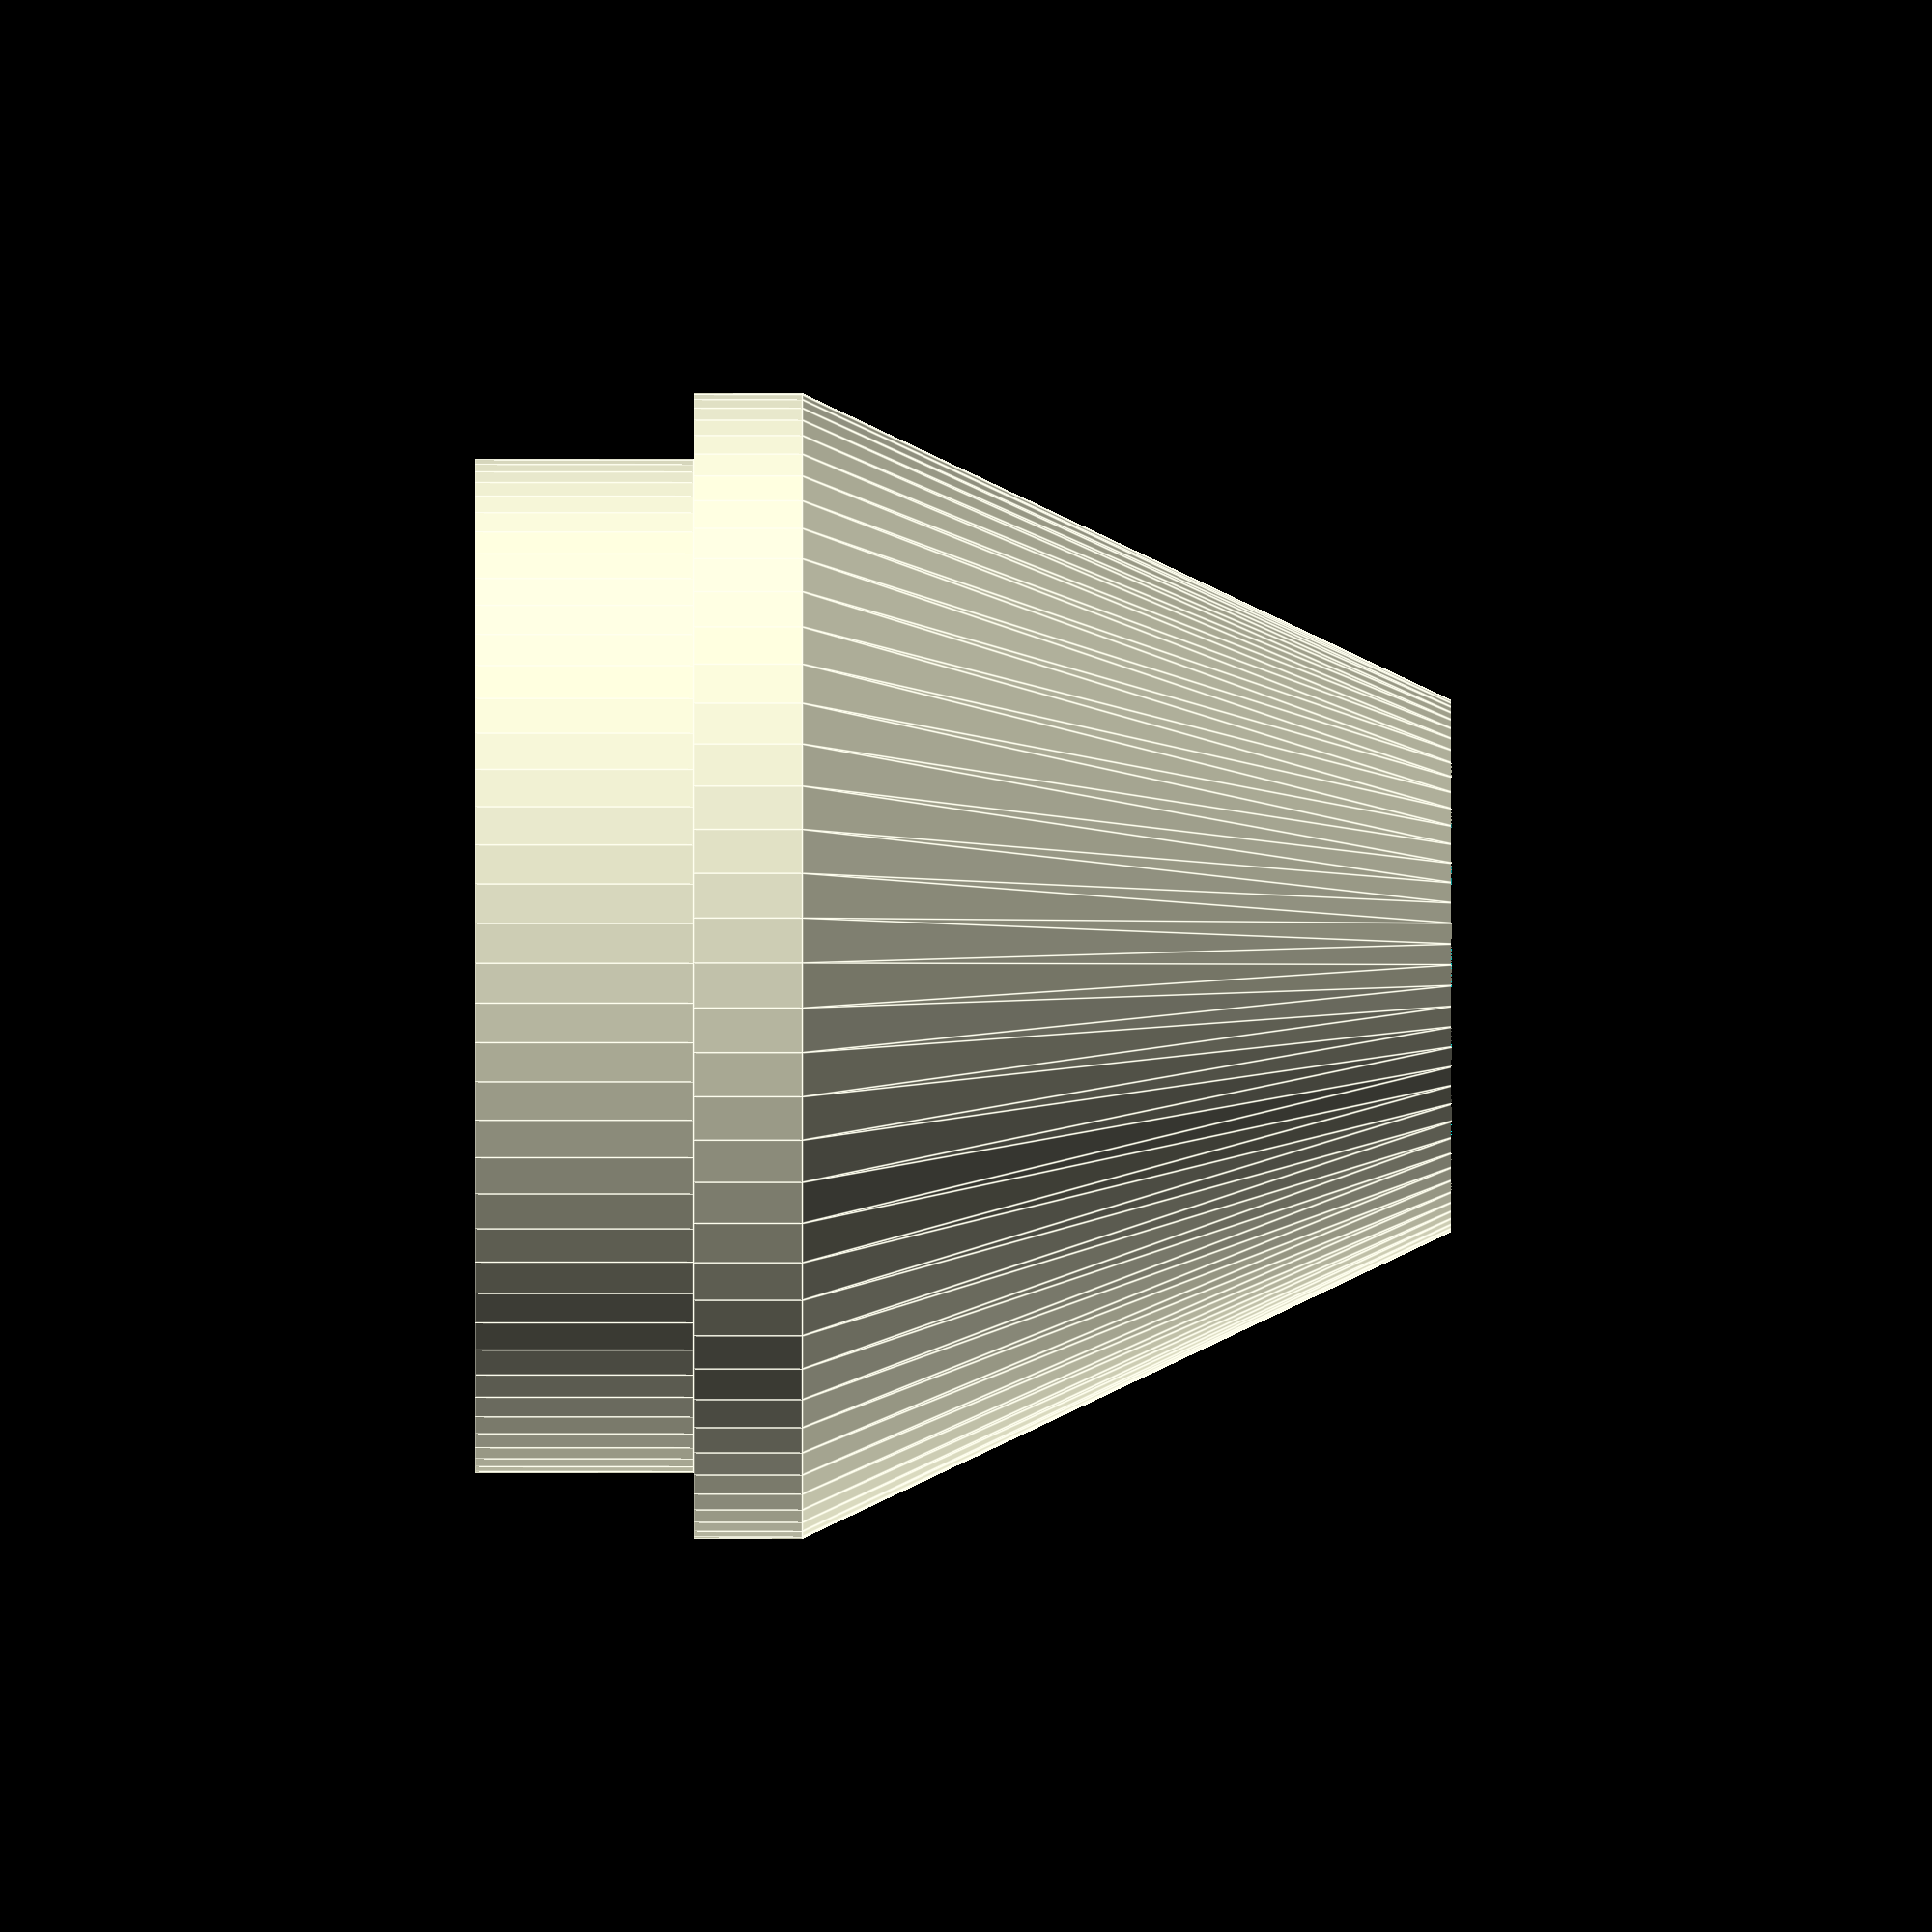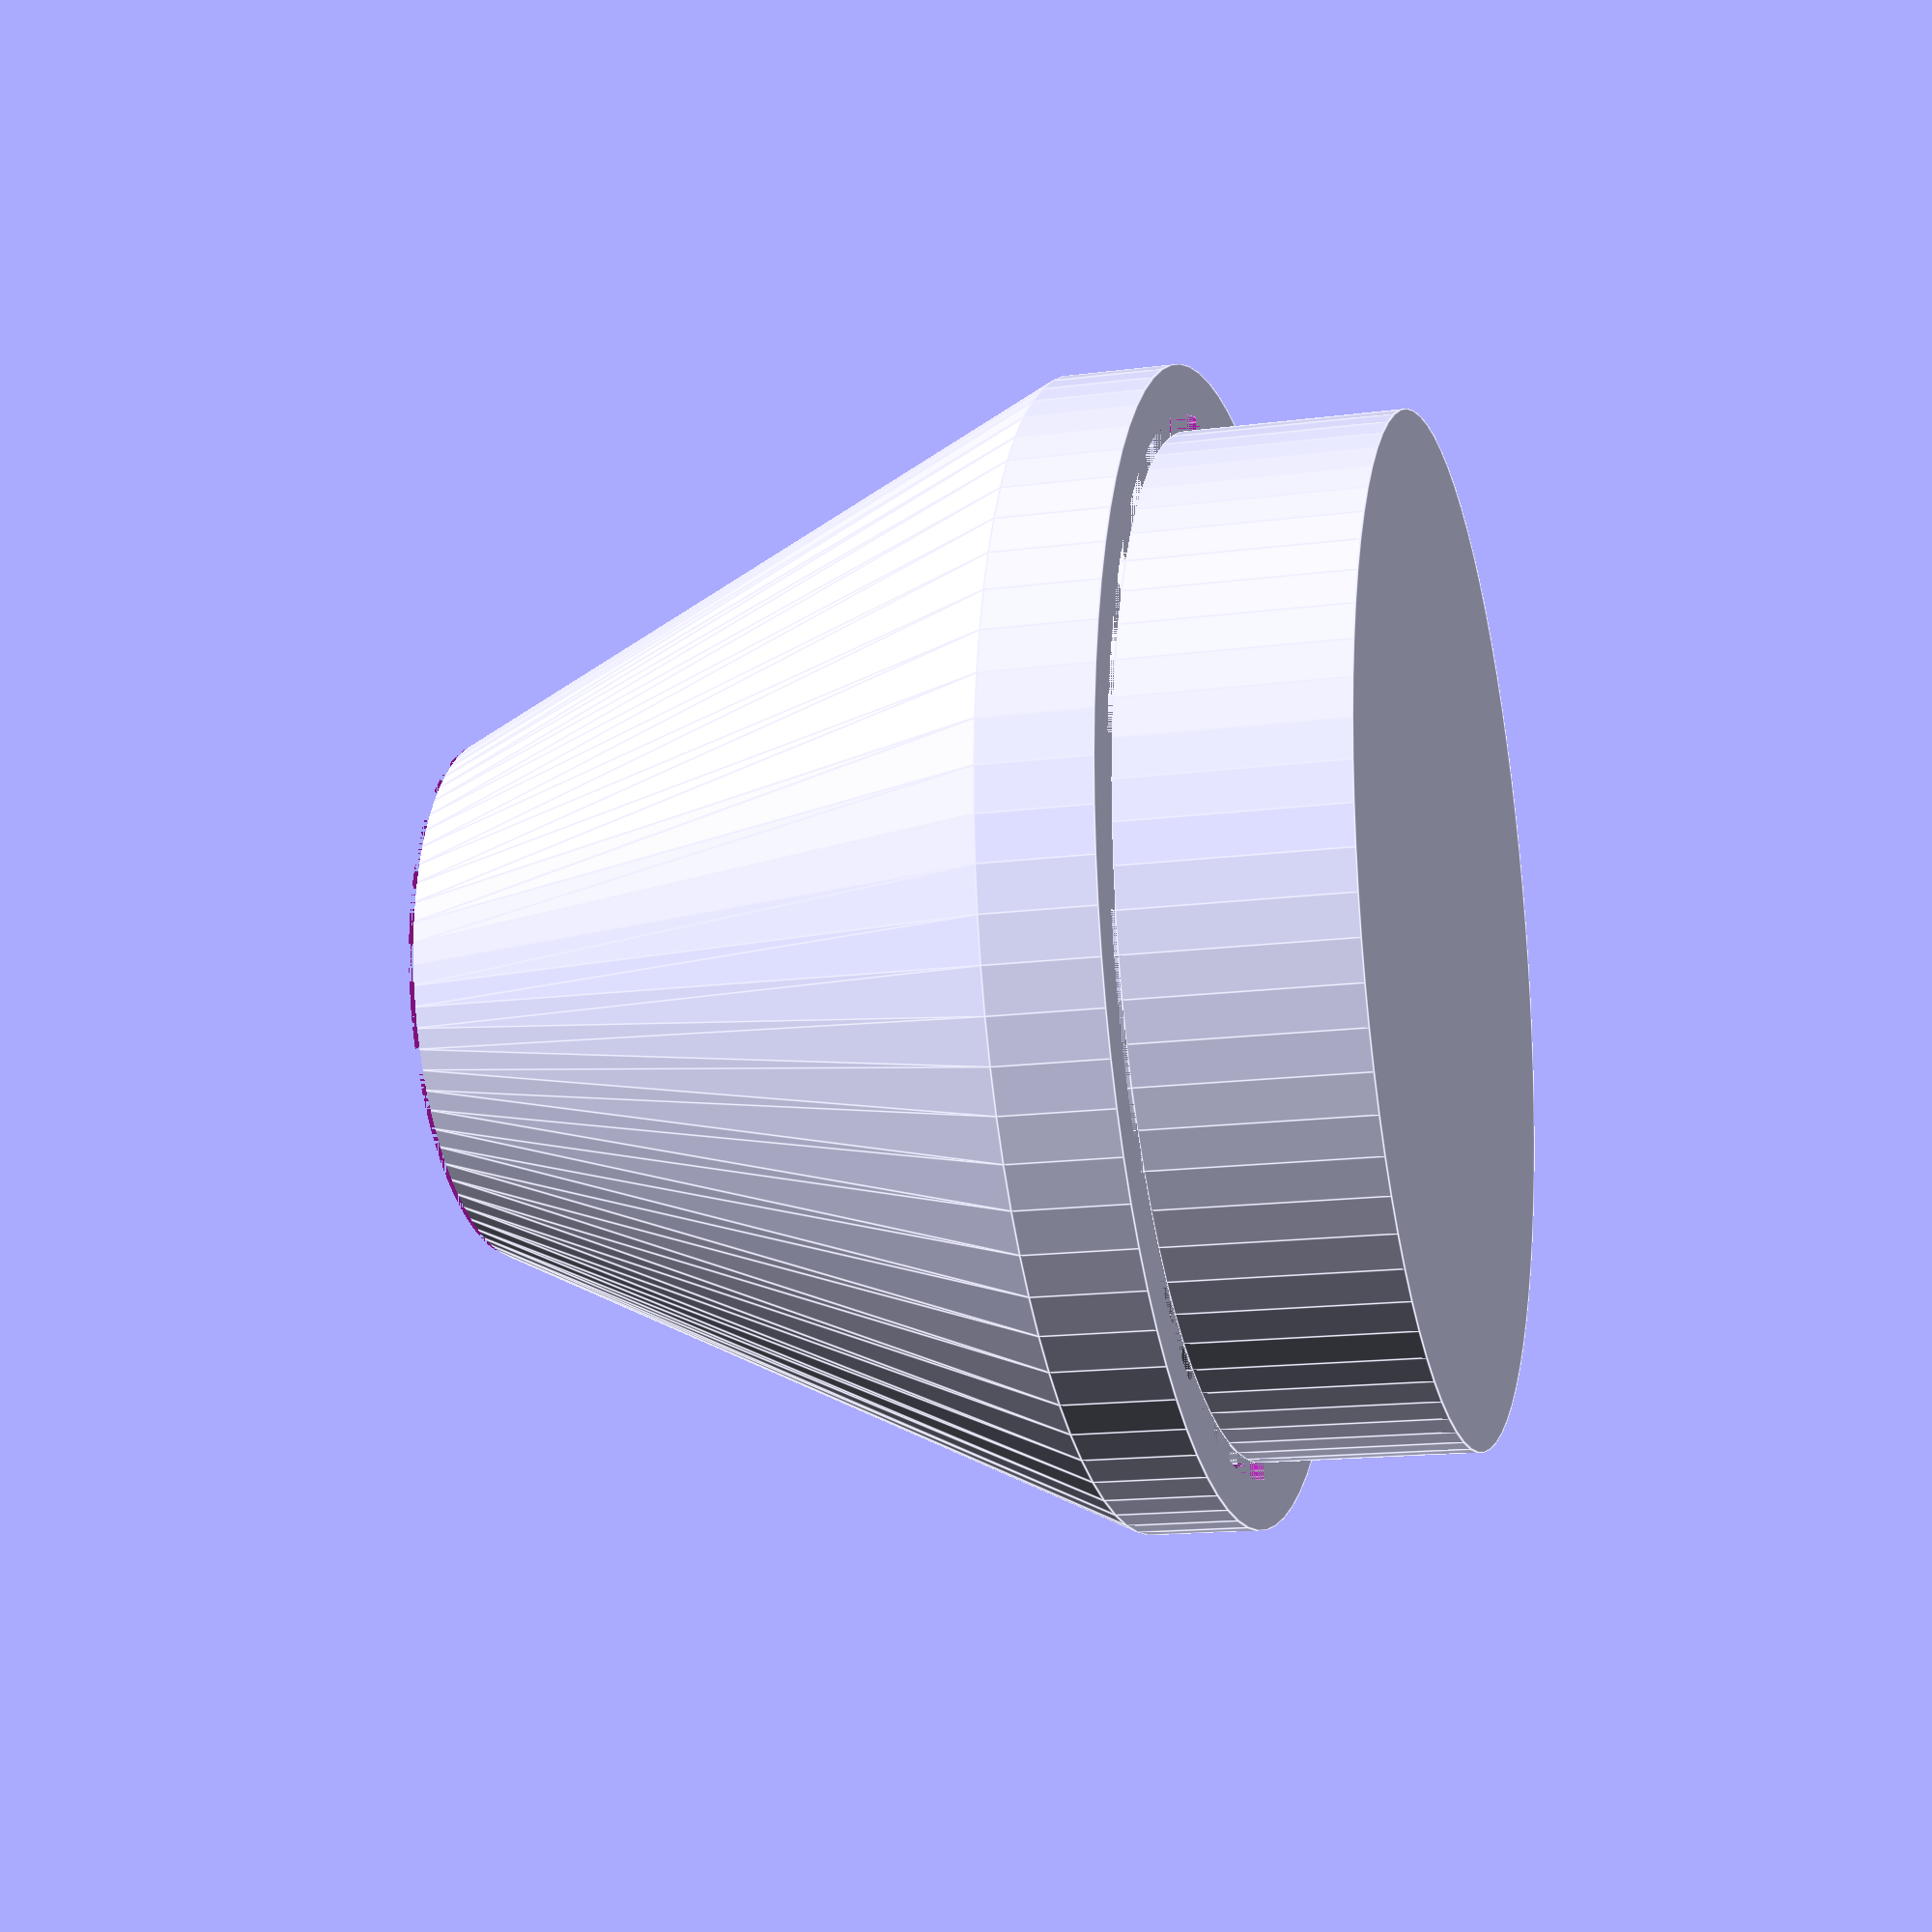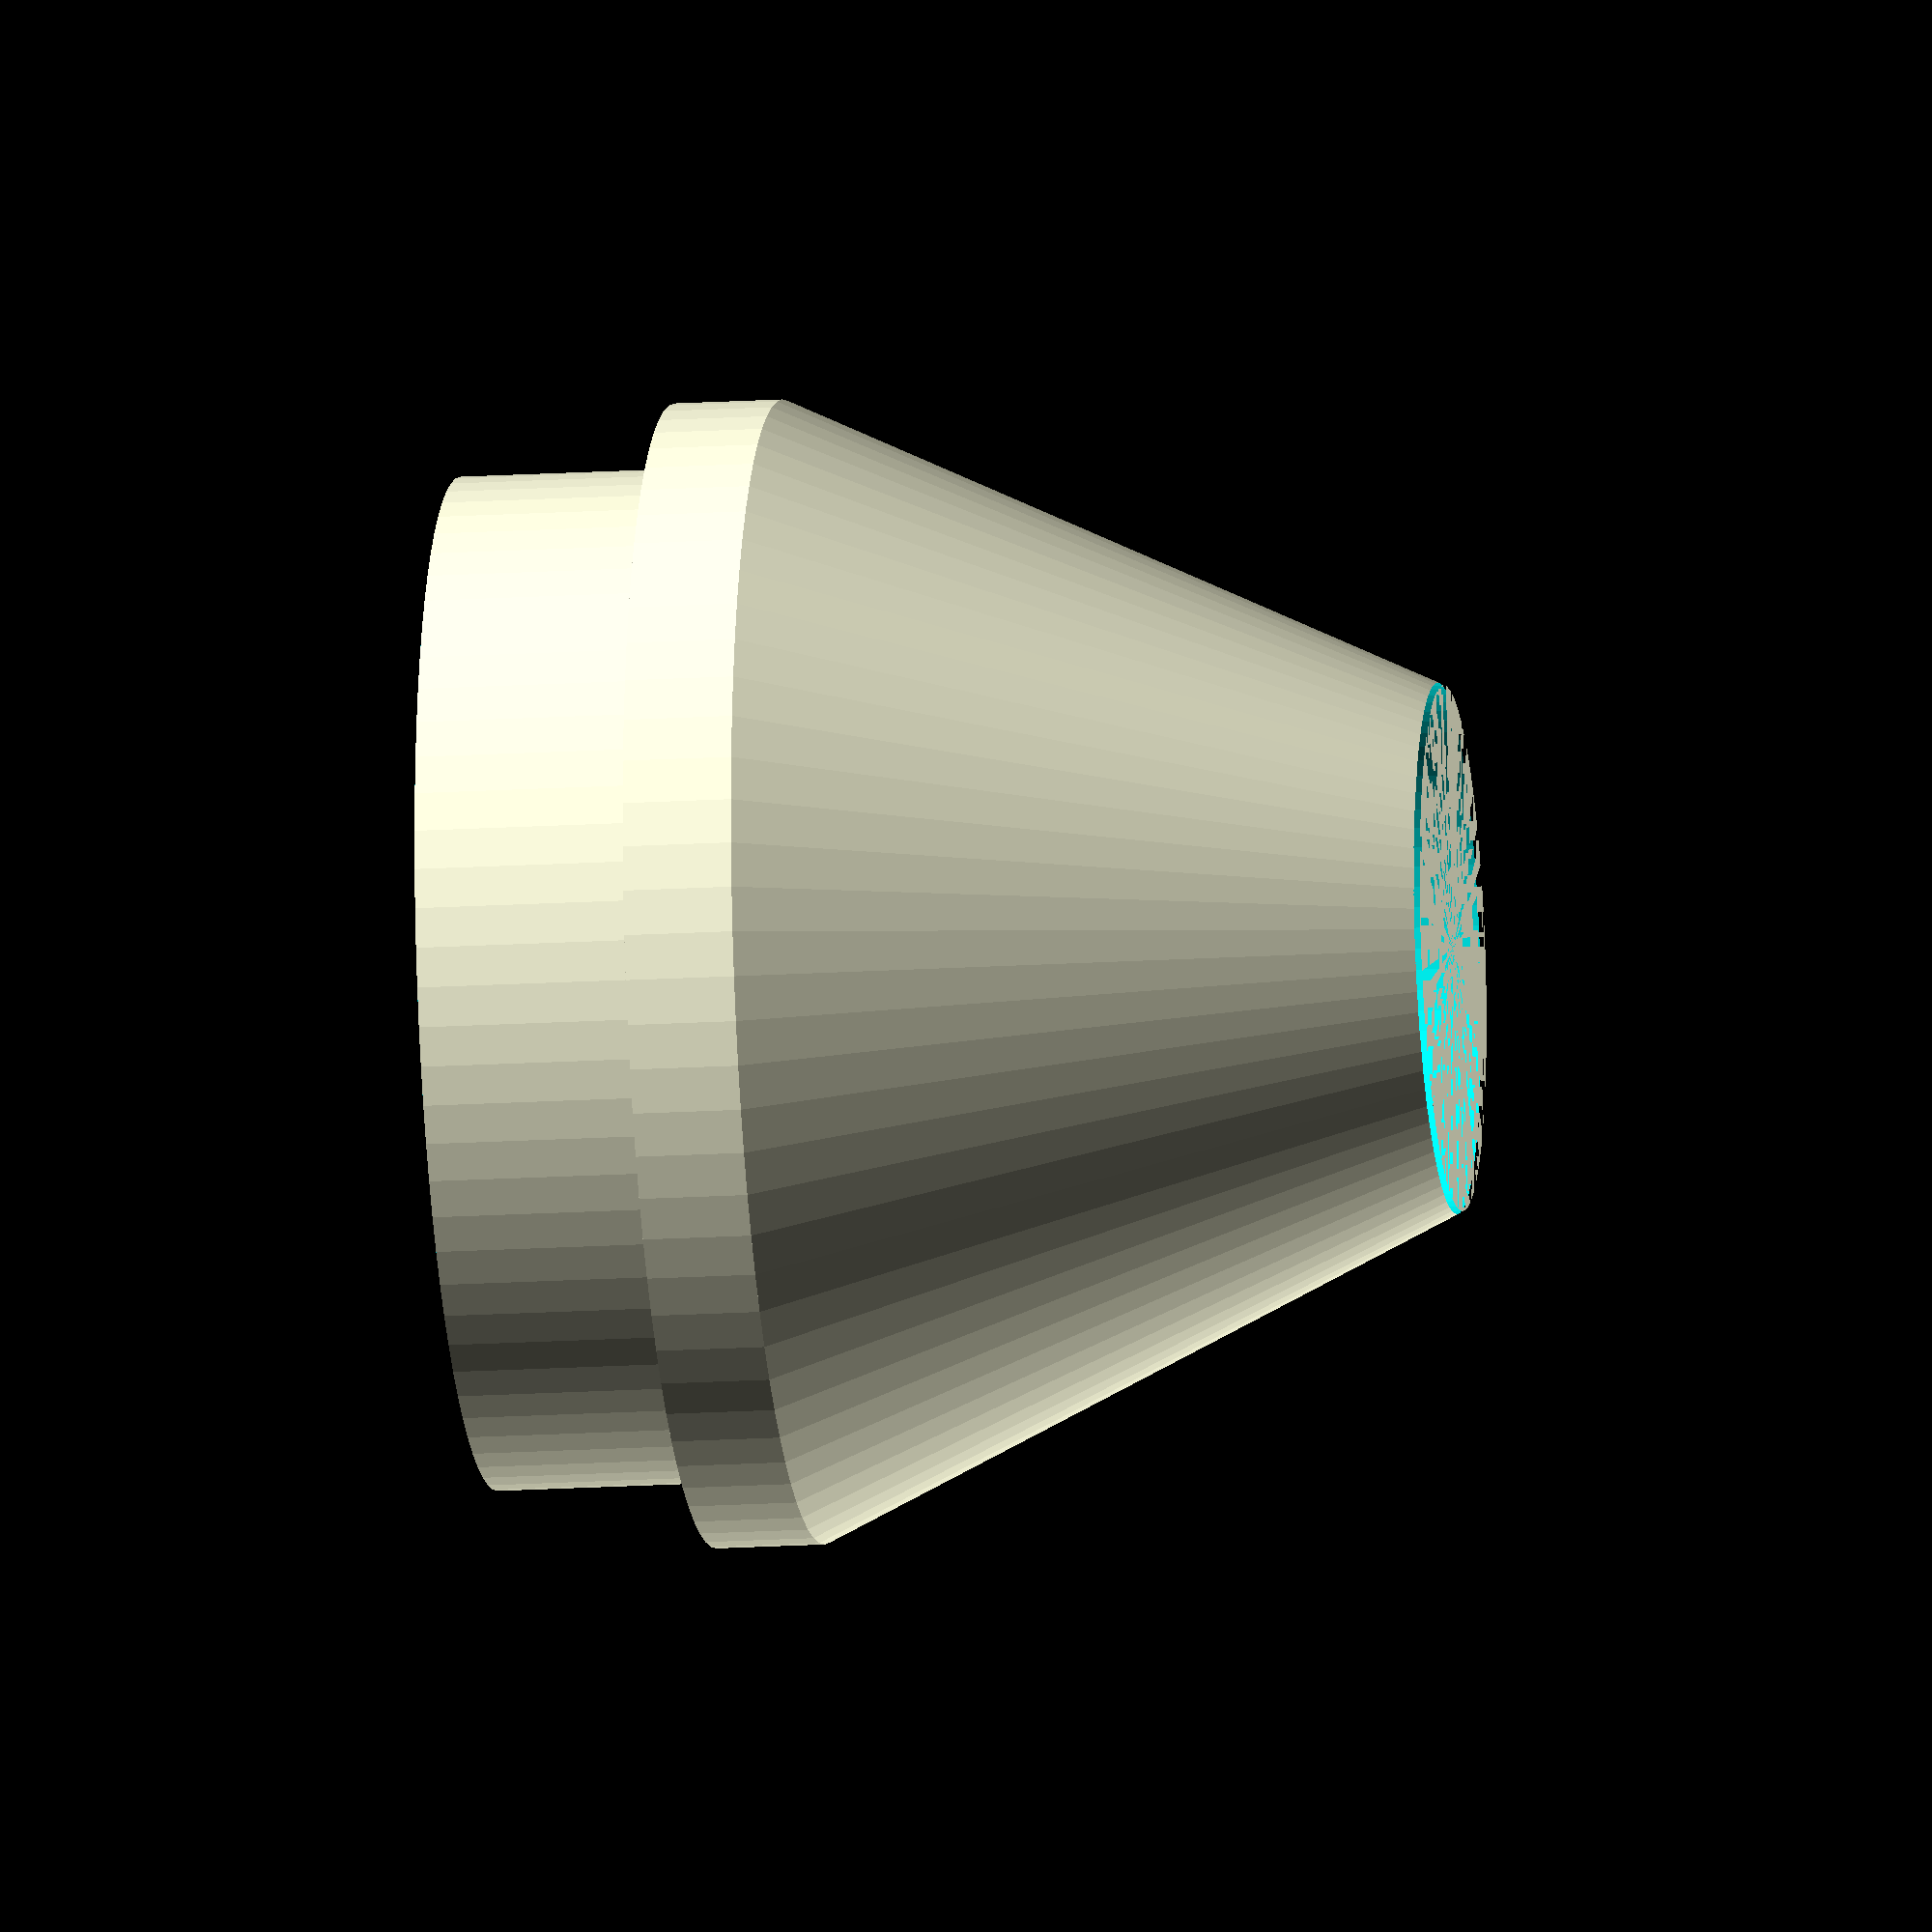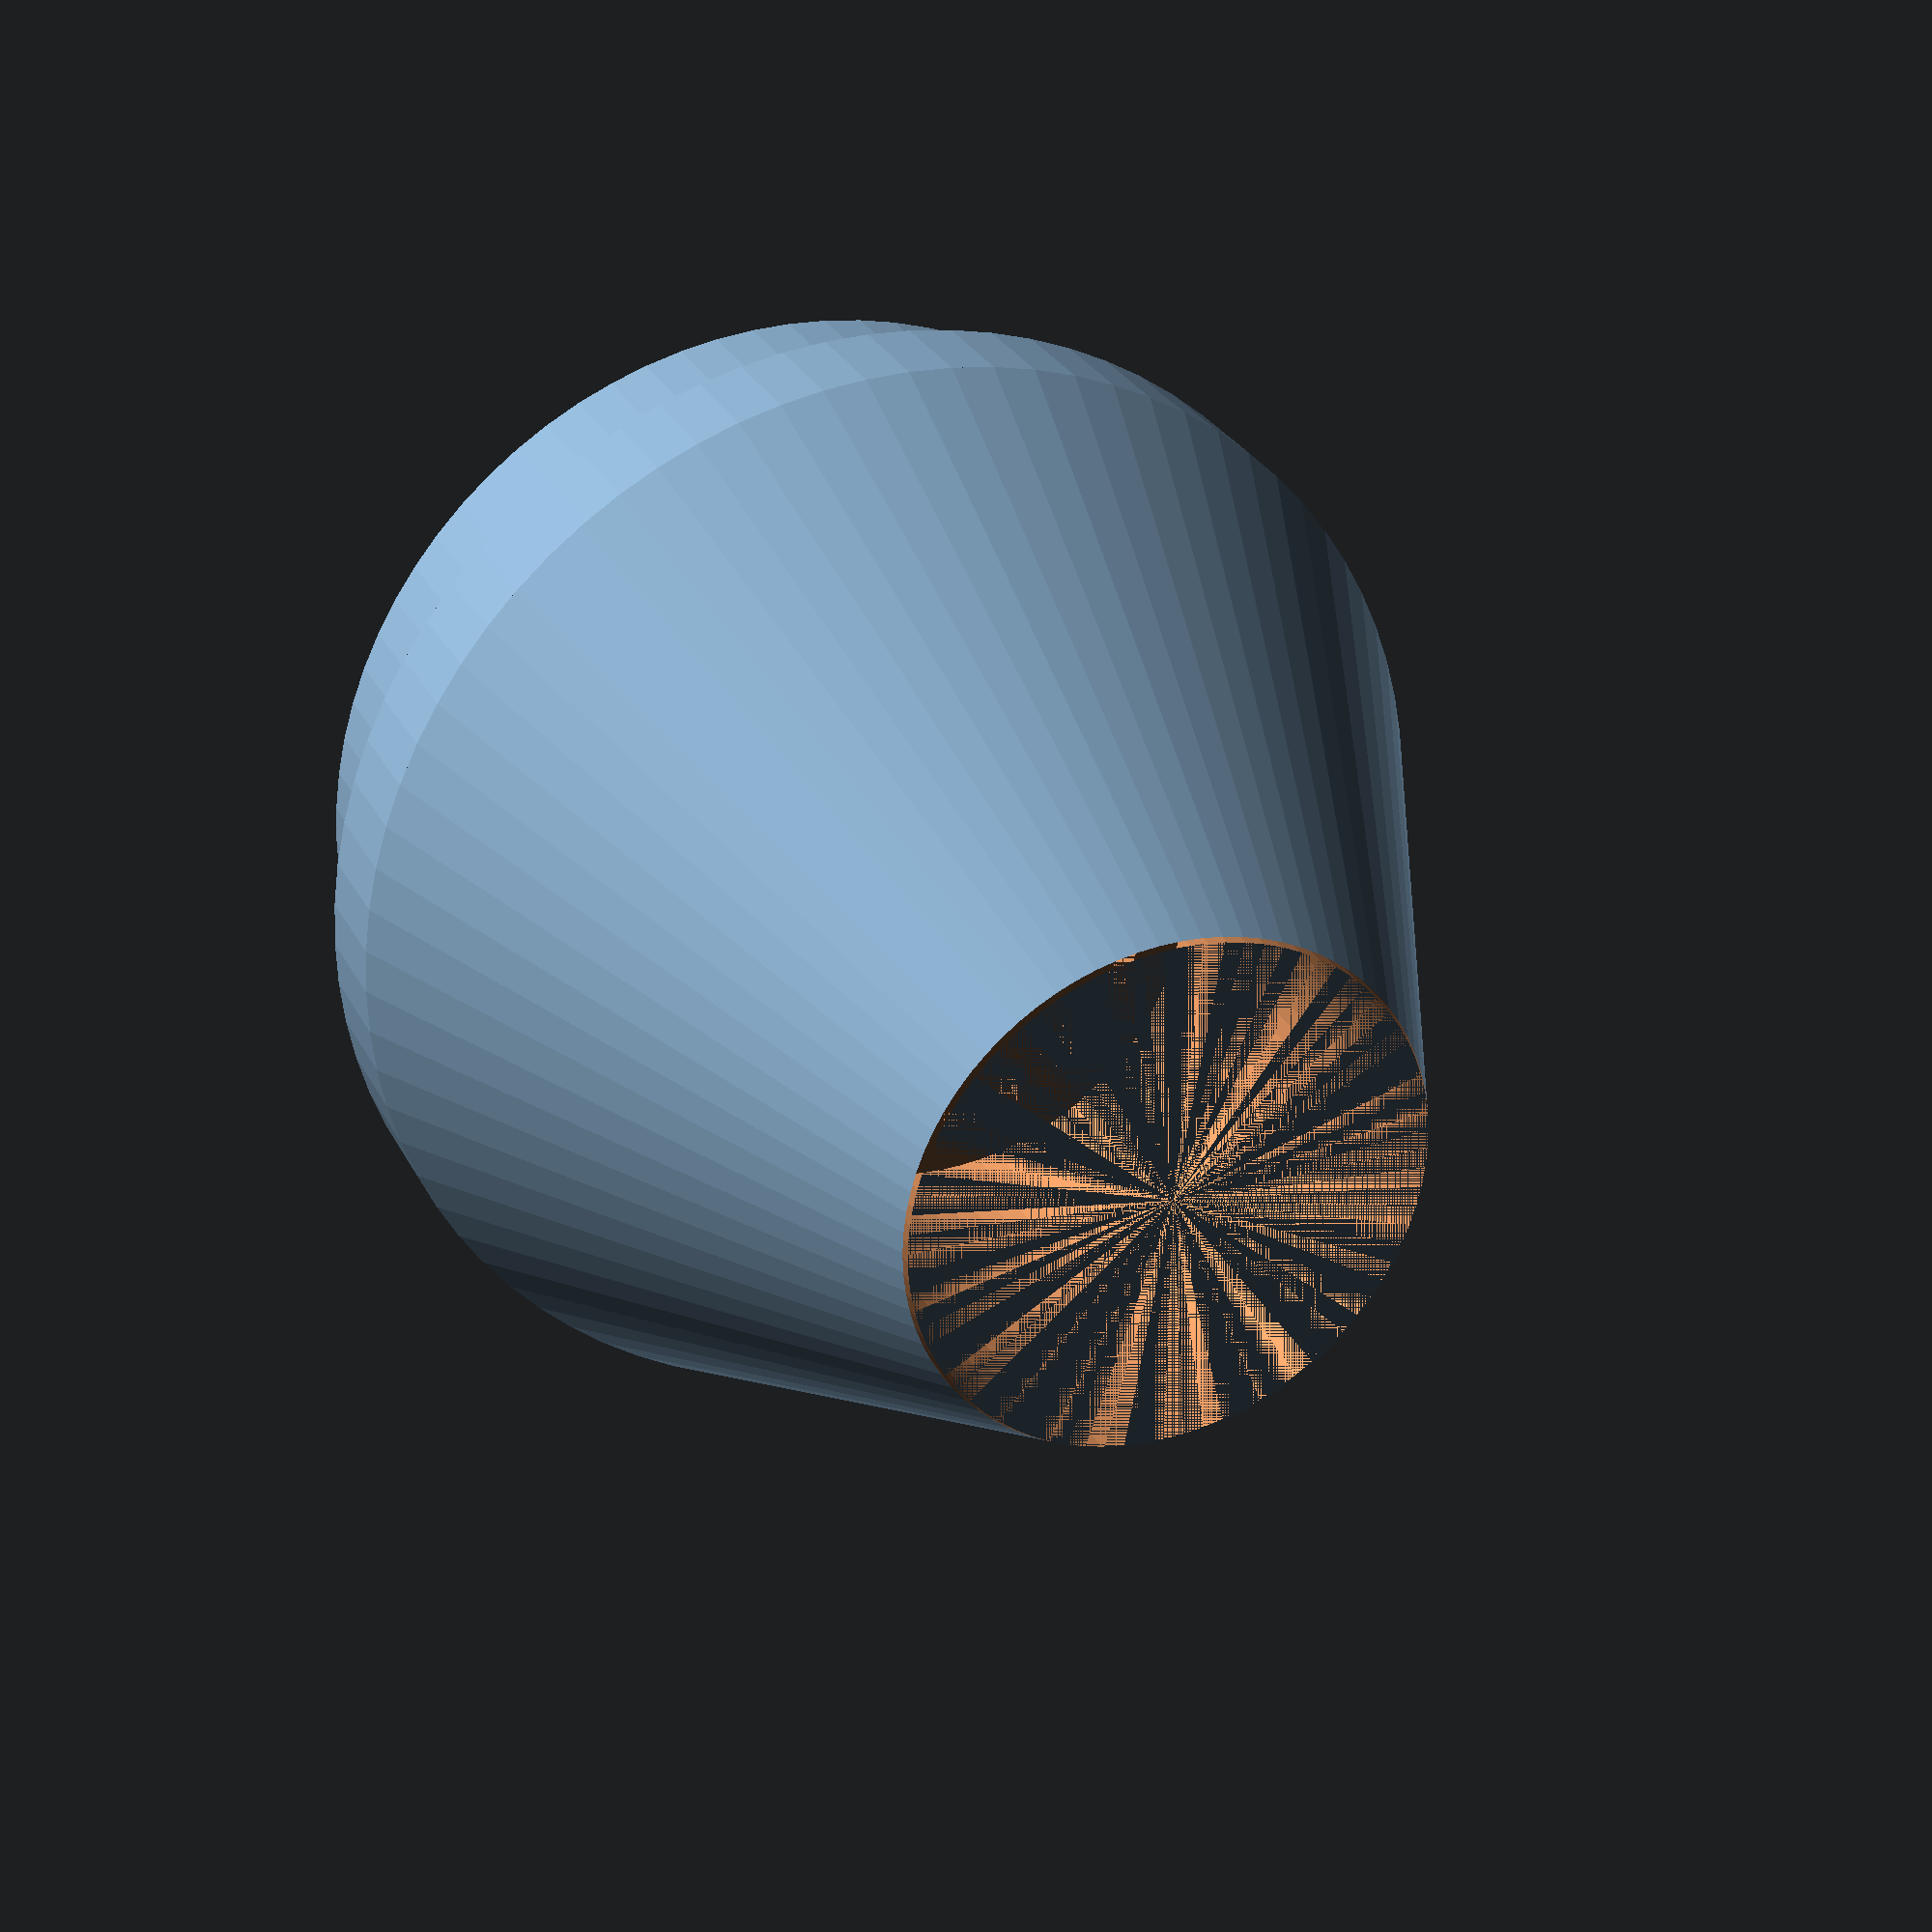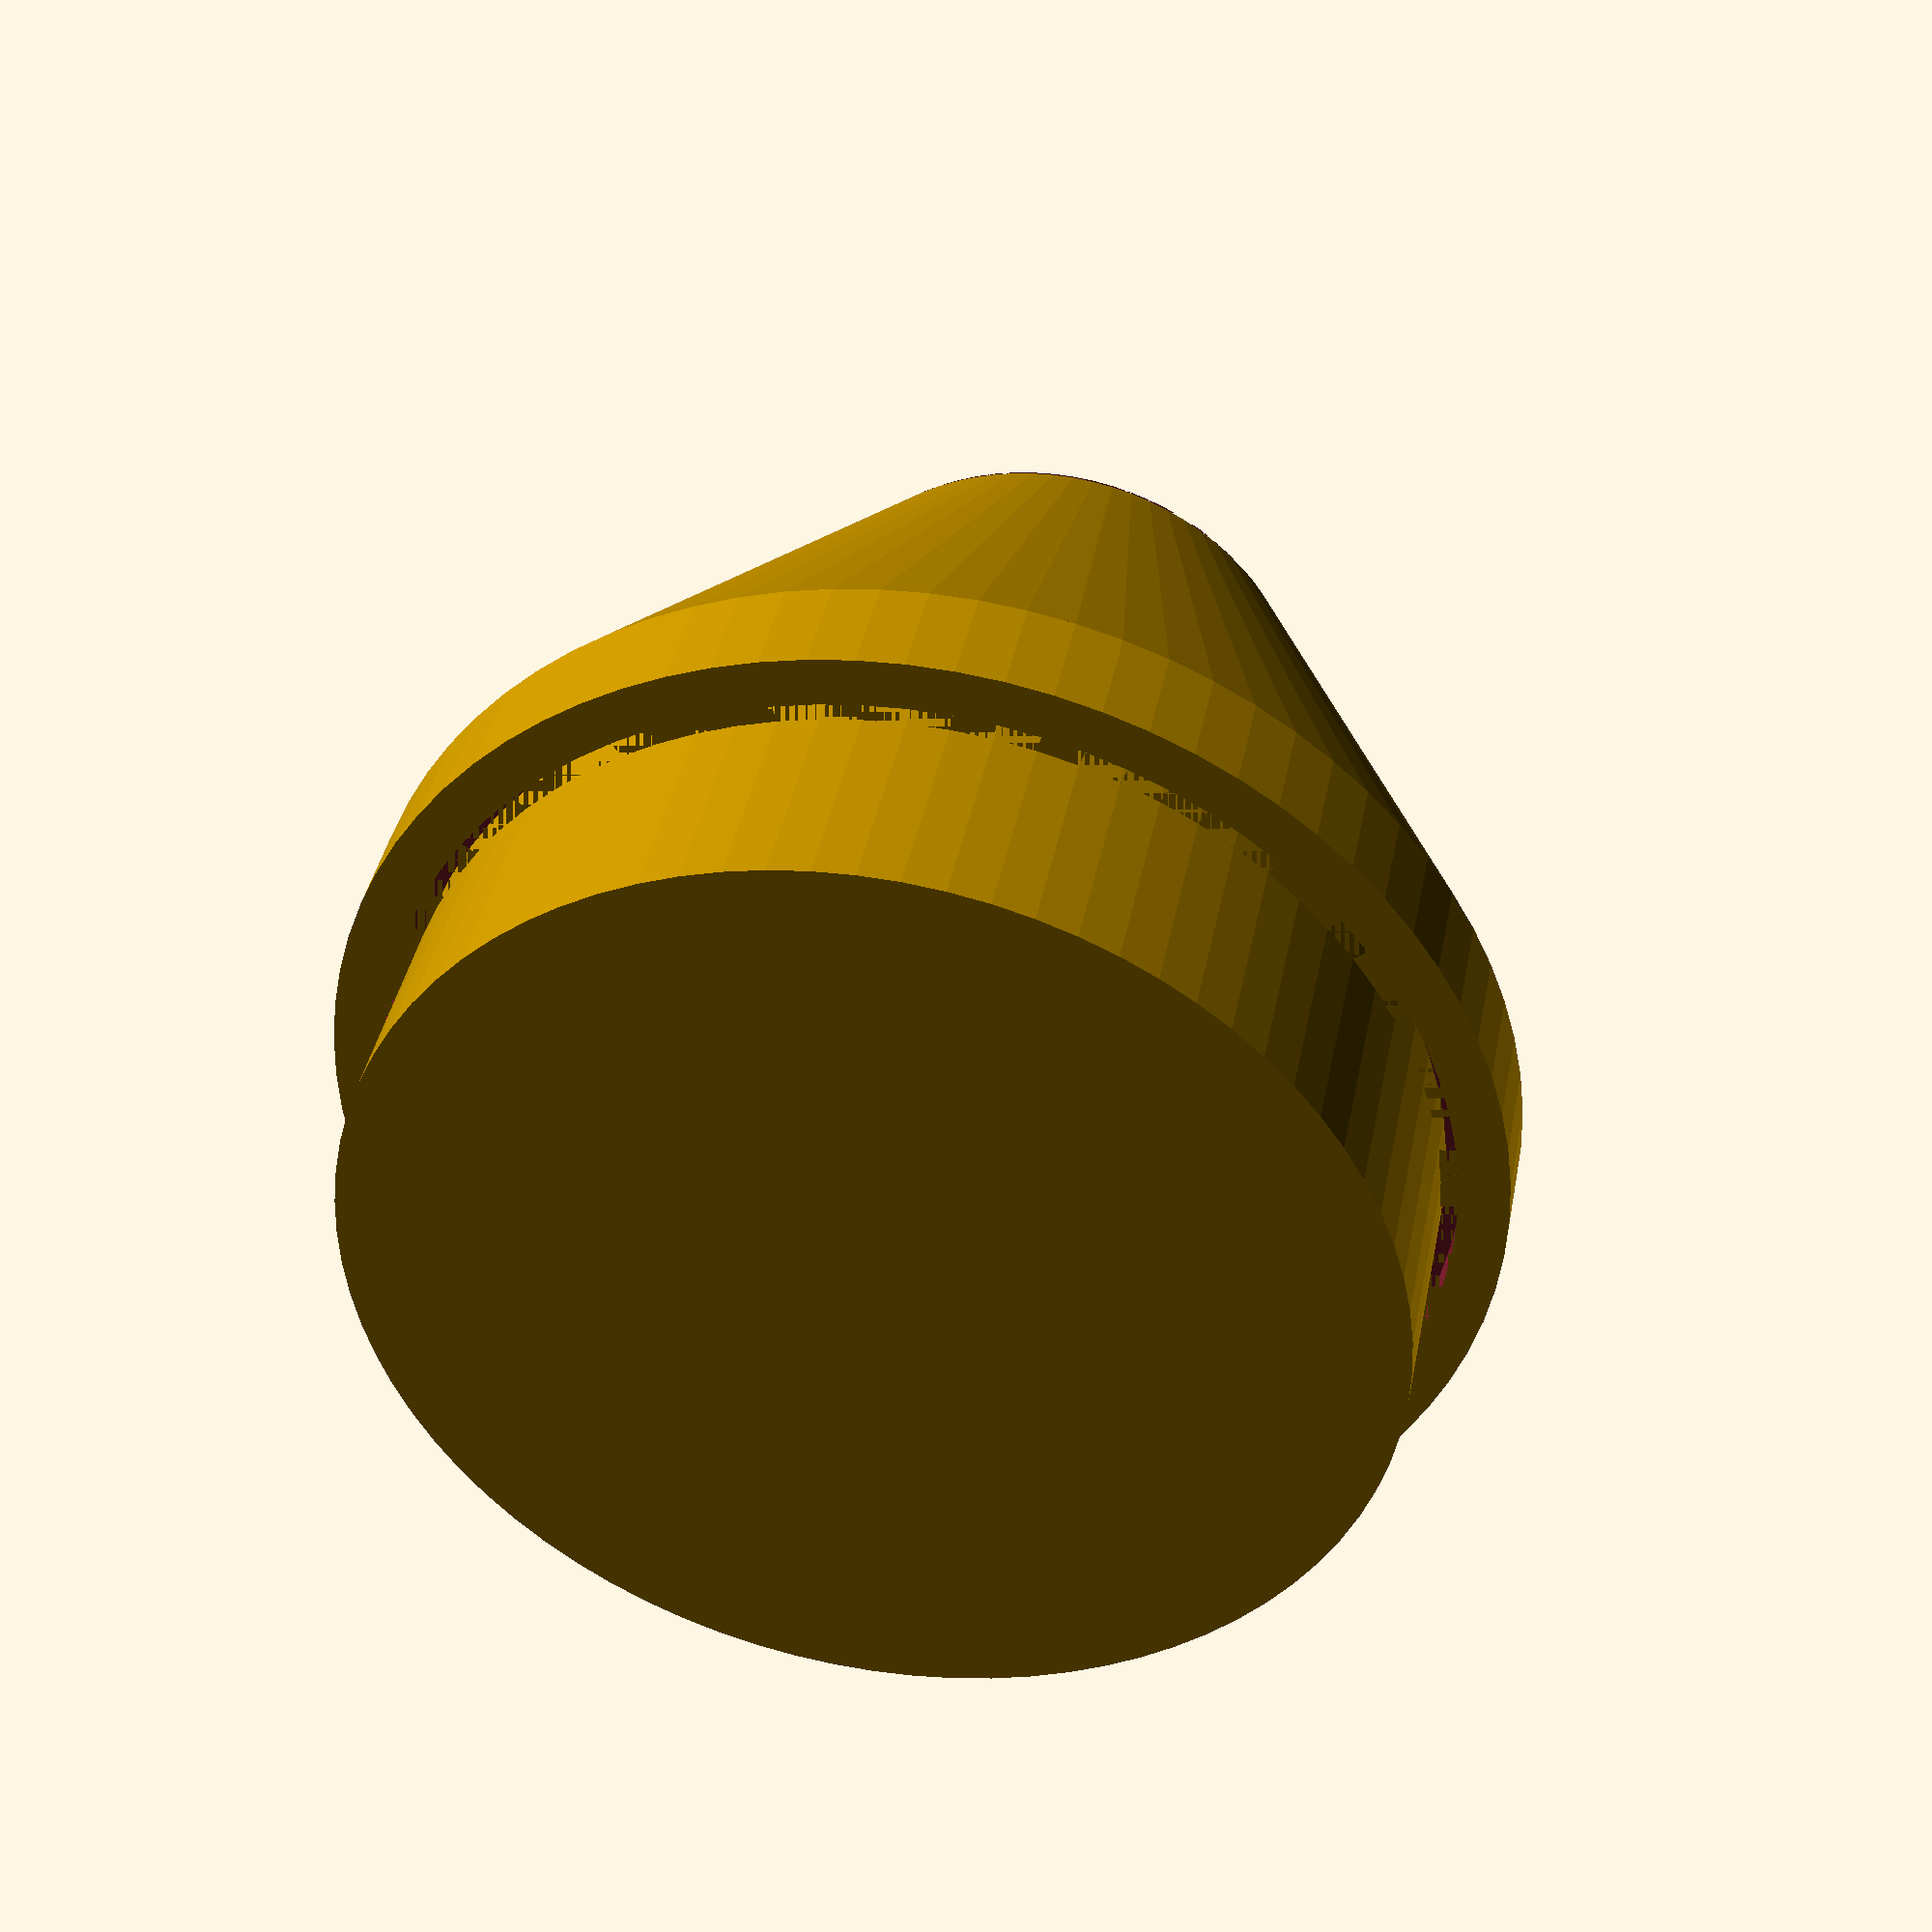
<openscad>
$fn=80;

// units are mm

deep=20;
overlap=60;
d_inner = 1.9*25.4;
inner_fudge=0.5;
d_outer = 93;

d_bulge=105;
d_bulge_slot=96;
bulge_length=10;
d_bulge_slot_length=4;

extension_length=60;

taper_depth=40;
stop_shelf_width=(d_inner-1.590*25.4)/2;

simple_mode=false;

if (simple_mode) {
    echo("Building in simple mode");
    deep = deep/2;
    extension_length = extension_length/3;
    difference(){
        union() {
            cylinder(deep, d=d_outer, center=false);
            translate([0,0,deep]) cylinder(extension_length, d1=d_outer, d2=d_inner, center=false);
        }
        cylinder(deep+extension_length, d=d_inner+inner_fudge, center=false);
    }
} else {
    echo("Building in non-simple mode");
    difference(){
        union(){
            cylinder(deep, d=d_outer, center=false);
            translate([0,0,deep]) difference() {
                cylinder(bulge_length, d=d_bulge, center=false);
                difference() {
                    cylinder(d_bulge_slot_length, d=d_bulge_slot, center=false);
                    cylinder(d_bulge_slot_length, d=d_outer, center=false);
                }
            }
            translate([0,0,deep+bulge_length]) cylinder(extension_length, d1=d_bulge, d2=d_inner, center=false);
        }
        cylinder(taper_depth, d1=d_outer, d2=d_inner-2*stop_shelf_width, center=false);
        translate([0,0,taper_depth]) cylinder(deep+bulge_length+extension_length-taper_depth, d=d_inner+inner_fudge, center=false);
    }
}

</openscad>
<views>
elev=9.0 azim=72.3 roll=270.0 proj=o view=edges
elev=195.7 azim=160.3 roll=74.7 proj=p view=edges
elev=16.6 azim=163.1 roll=277.3 proj=o view=wireframe
elev=331.6 azim=203.4 roll=337.2 proj=p view=wireframe
elev=139.9 azim=261.2 roll=349.1 proj=p view=wireframe
</views>
